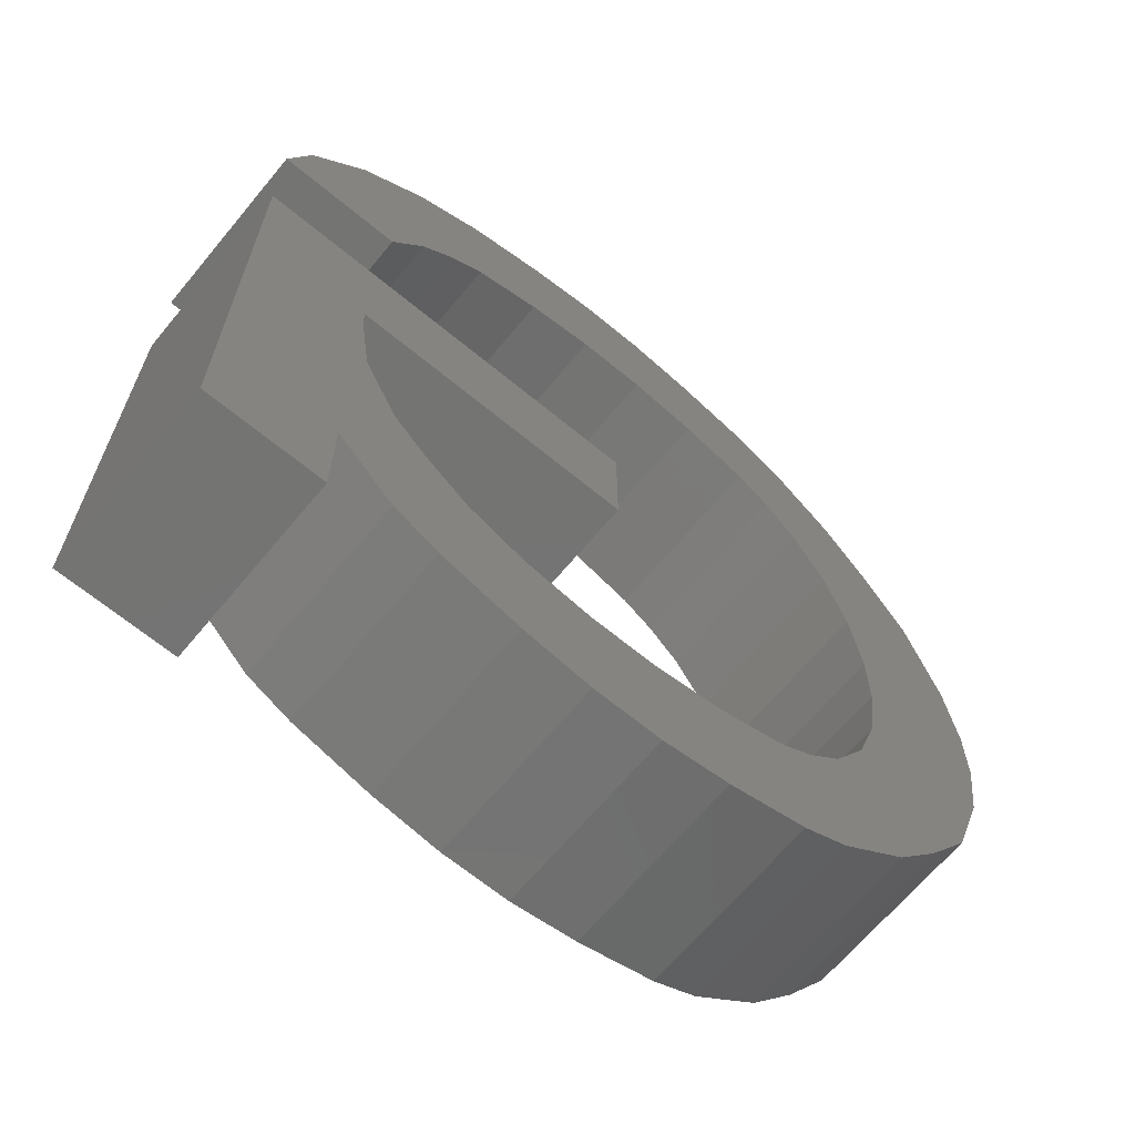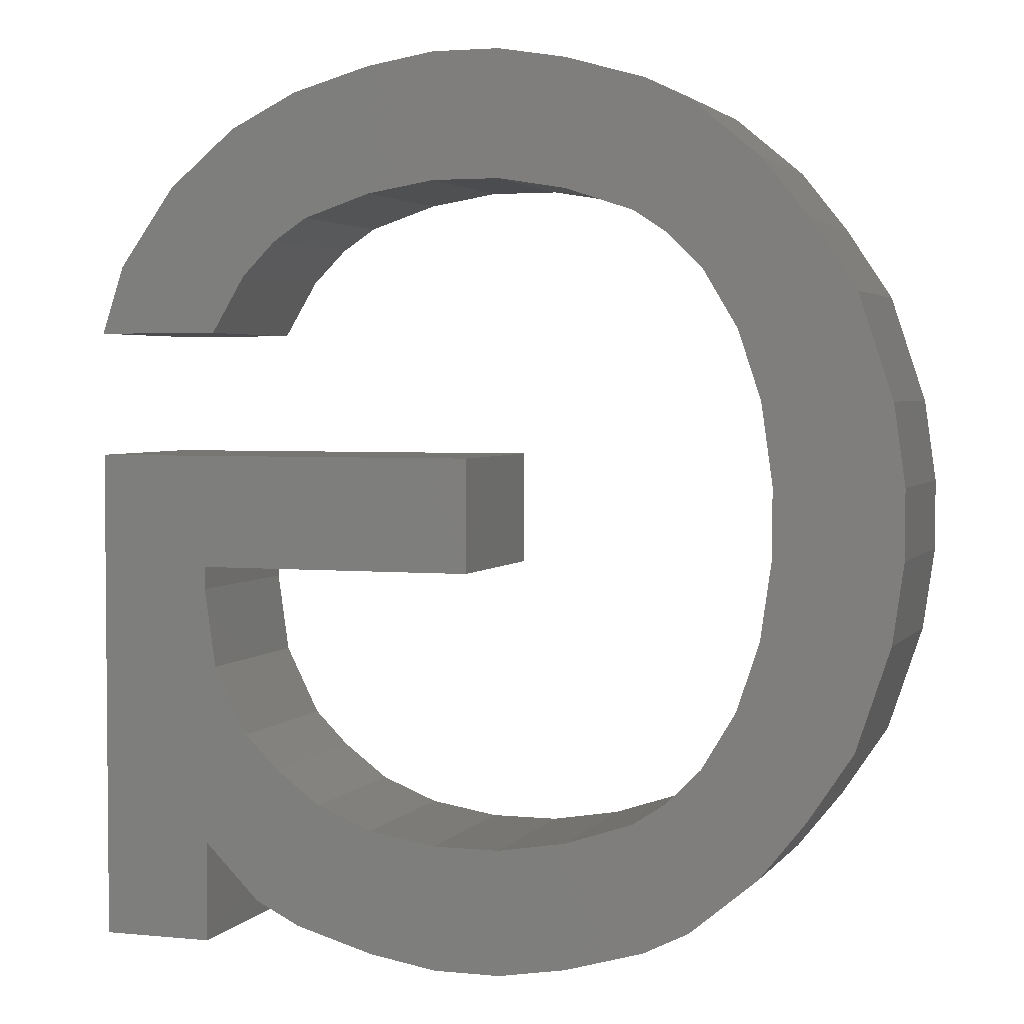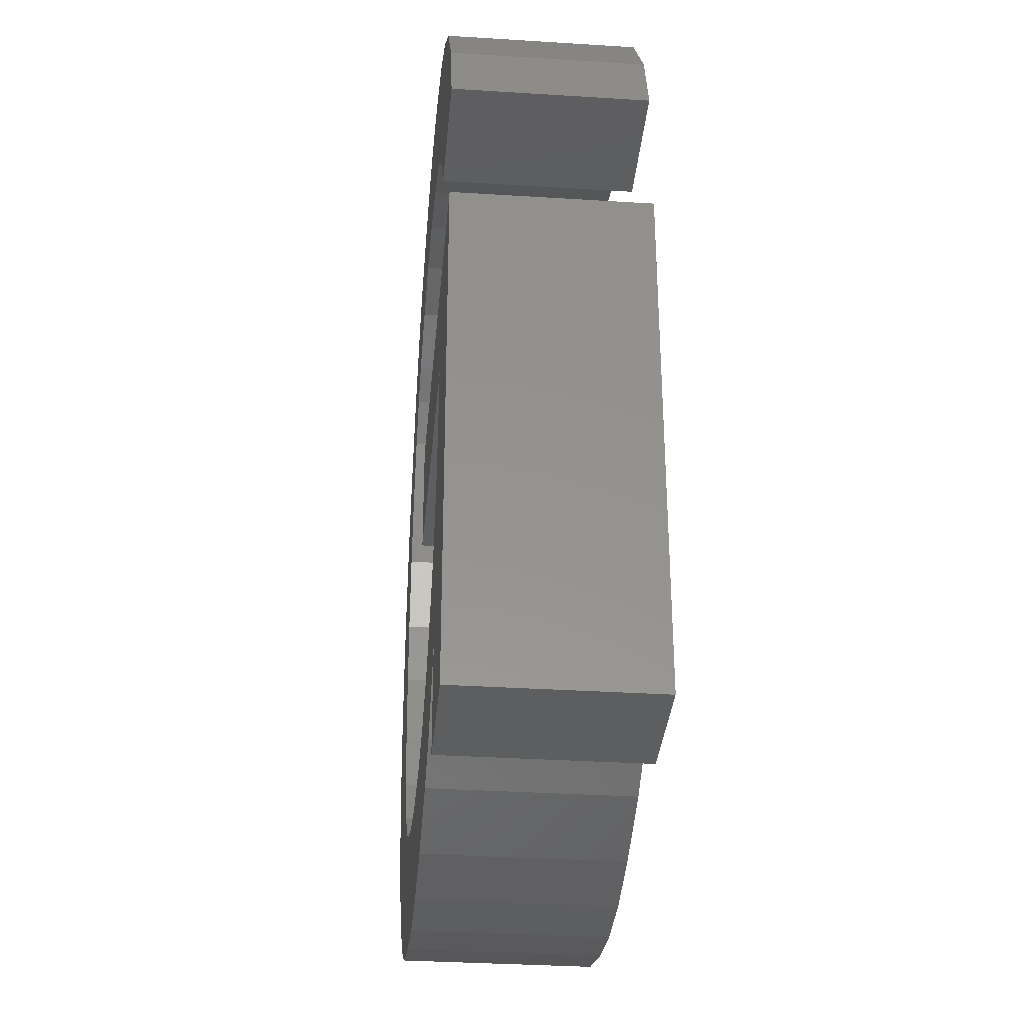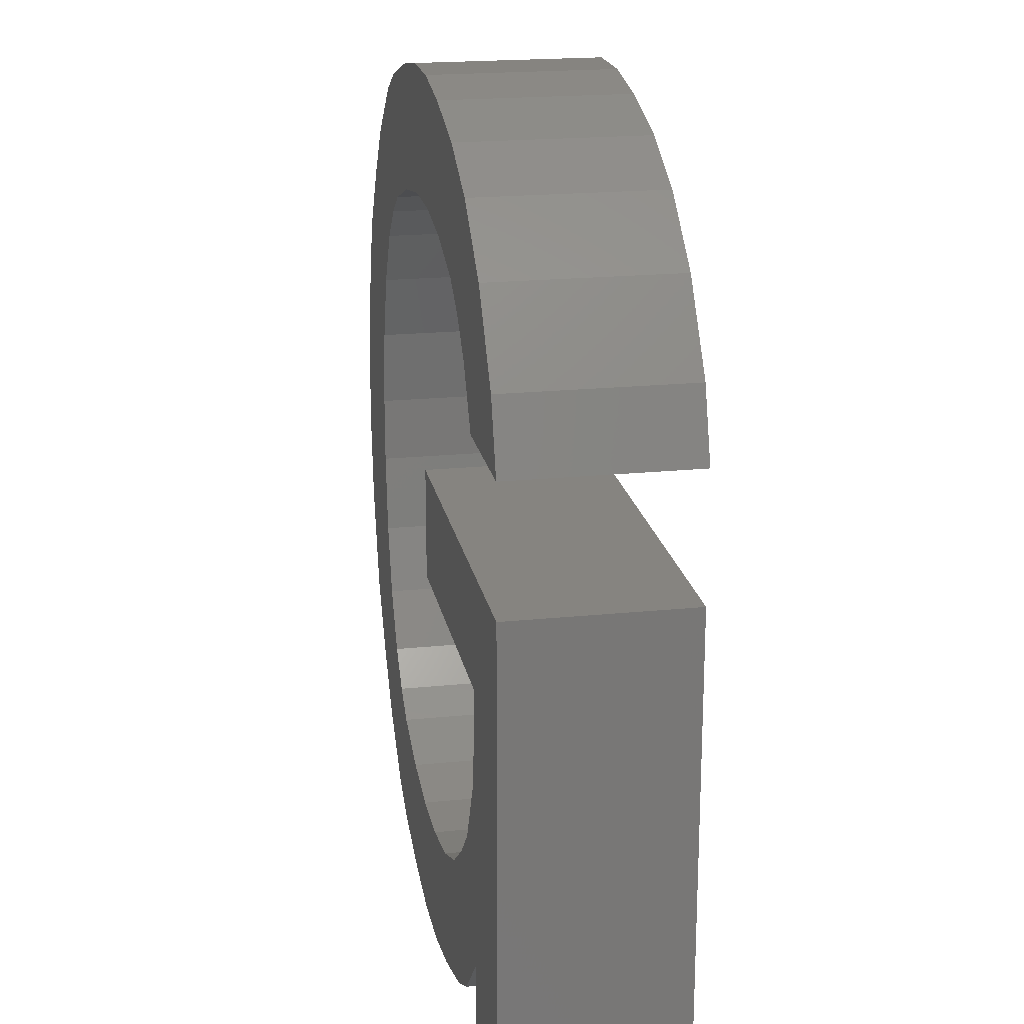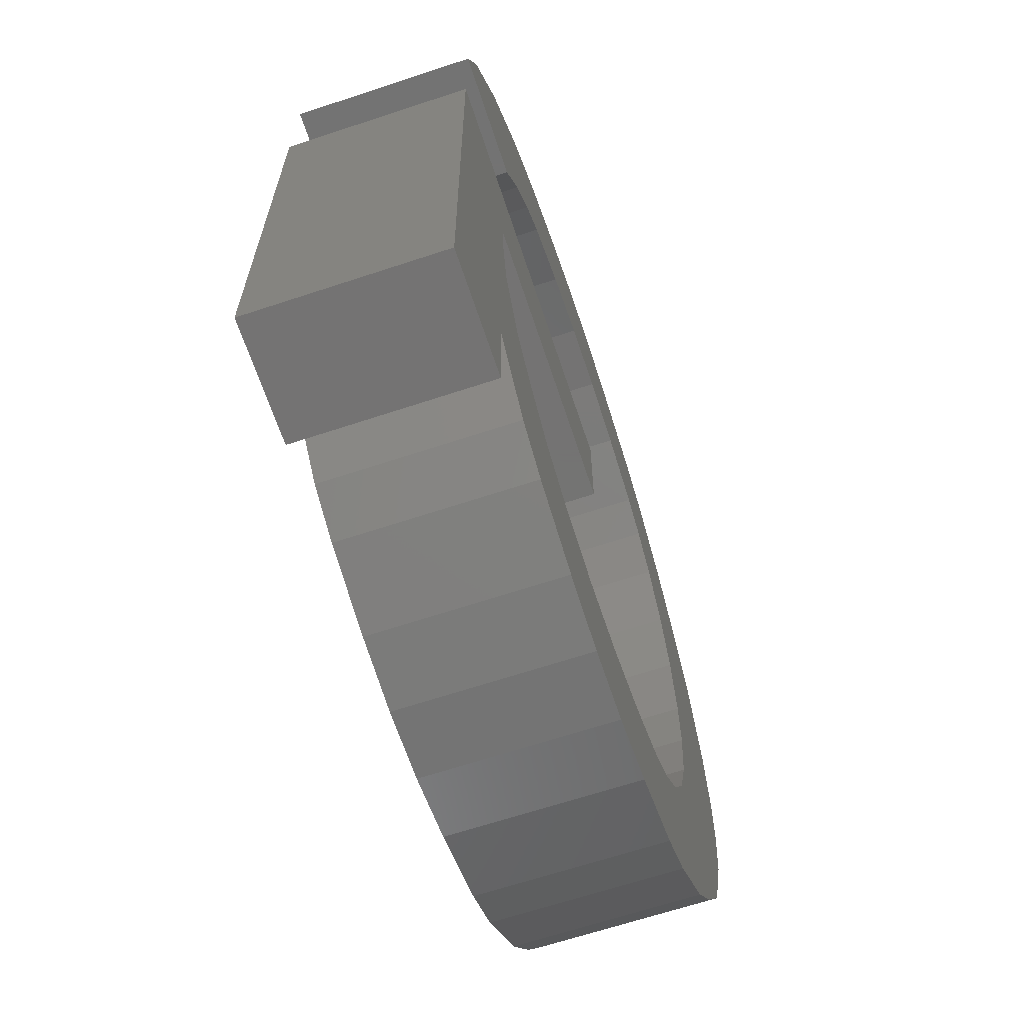
<metadata>
{"format":"stl","ext":"stl","renderer":"f3d","projection":"perspective","resolution":1024,"background":"white","views":[{"elev":-66.2,"azim":140.3,"up":"+Y"},{"elev":3.1,"azim":-161.2,"up":"+Y"},{"elev":-34.0,"azim":85.1,"up":"+Y"},{"elev":20.1,"azim":79.4,"up":"+Y"},{"elev":-65.9,"azim":108.4,"up":"+Y"}]}
</metadata>
<code>
# stl→obj: 195 verts, 386 faces
v -149.2 129.4 50
v -139.8 145 0
v -139.8 145 100
v 175.8 113.8 50
v 210.2 113.8 0
v 210.2 113.8 100
v 69.58 251.3 50
v 47.71 257.5 0
v 47.71 257.5 100
v 141.5 113.8 100
v 141.5 113.8 0
v -130.4 -126.9 50
v -121 -136.2 0
v -139.8 -117.5 0
v -139.8 -117.5 100
v 91.46 245 100
v 91.46 245 0
v -121 -136.2 100
v 69.58 -17.48 50
v -8.545 -17.48 0
v 147.7 -17.48 0
v 147.7 -17.48 100
v -130.4 154.4 50
v -121 163.8 0
v -121 163.8 100
v -8.545 -17.48 100
v -8.545 -236.2 50
v -27.29 -236.2 0
v 10.21 -236.2 0
v 10.21 -236.2 100
v -27.29 -236.2 100
v 28.96 260.6 50
v 10.21 263.8 0
v 10.21 263.8 100
v -242.9 54.4 50
v -246 32.52 0
v -246 32.52 100
v -83.54 182.5 50
v -102.3 176.3 0
v -64.79 188.8 0
v -64.79 188.8 100
v -239.8 76.27 100
v -239.8 76.27 0
v -102.3 176.3 100
v 91.46 -139.4 50
v 104 -130 0
v 78.96 -148.7 0
v 78.96 -148.7 100
v -164.8 95.02 50
v -158.5 113.8 0
v -158.5 113.8 100
v 104 -130 100
v -230.4 -76.85 50
v -239.8 -48.73 0
v -221 -105 0
v -221 -105 100
v -171 76.27 100
v -171 76.27 0
v -239.8 -48.73 100
v 28.96 -233.1 50
v 47.71 -230 0
v 47.71 -230 100
v 132.1 -189.4 50
v 147.7 -173.7 0
v 147.7 -173.7 100
v -86.67 251.3 50
v -64.79 257.5 0
v -108.5 245 0
v -108.5 245 100
v 116.5 -205 100
v 116.5 -205 0
v -64.79 257.5 100
v -149.2 -101.9 50
v -158.5 -86.23 0
v -158.5 -86.23 100
v -208.5 151.3 50
v -221 132.5 0
v -221 132.5 100
v -83.54 -155 50
v -64.79 -161.2 0
v -102.3 -148.7 0
v -102.3 -148.7 100
v -196 170 100
v -196 170 0
v -64.79 -161.2 100
v -8.545 13.77 50
v -8.545 45.02 0
v -177.3 13.77 50
v -177.3 32.52 0
v -177.3 32.52 100
v -8.545 45.02 100
v -183.5 185.6 50
v -171 201.3 0
v -177.3 -4.978 100
v -177.3 -4.978 0
v -171 201.3 100
v -8.545 195 50
v -27.29 195 0
v 10.21 195 0
v 10.21 195 100
v 110.2 235.6 50
v -27.29 195 100
v 147.7 -201.9 50
v 147.7 -230 0
v 147.7 -230 100
v 129 226.3 100
v 129 226.3 0
v 210.2 -92.48 50
v 210.2 -230 0
v 210.2 45.02 0
v 210.2 45.02 100
v 210.2 -230 100
v -208.5 -123.7 50
v -196 -142.5 0
v -196 -142.5 100
v -152.3 -189.4 50
v -171 -173.7 0
v -133.5 -205 0
v -133.5 -205 100
v 179 -230 50
v -171 -173.7 100
v -230.4 104.4 50
v -174.2 -26.85 50
v -171 -48.73 0
v -121 -211.2 50
v -108.5 -217.5 0
v -108.5 -217.5 100
v -171 -48.73 100
v 100.8 45.02 50
v 63.33 -155 50
v 47.71 -161.2 0
v 47.71 -161.2 100
v -111.7 170 50
v 182.1 173.1 50
v 197.7 151.3 0
v 166.5 195 0
v 166.5 195 100
v 197.7 151.3 100
v 66.46 182.5 50
v 47.71 188.8 0
v 85.21 176.3 0
v 85.21 176.3 100
v -164.8 -67.48 50
v 47.71 188.8 100
v 28.96 -164.4 50
v 10.21 -167.5 0
v 10.21 -167.5 100
v 104 -211.2 50
v 91.46 -217.5 0
v 69.58 -223.7 50
v 91.46 -217.5 100
v -246 13.77 50
v -246 -4.978 0
v -246 -4.978 100
v -121 238.8 50
v -133.5 232.5 0
v -133.5 232.5 100
v -86.67 -223.7 50
v -64.79 -230 0
v -64.79 -230 100
v 94.58 170 50
v 104 163.8 0
v 104 163.8 100
v 147.7 -23.73 50
v 147.7 -29.98 0
v 147.7 -29.98 100
v -242.9 -26.85 50
v 144.6 -51.85 50
v 141.5 -73.73 0
v 141.5 -73.73 100
v 147.7 210.6 50
v 204 132.5 50
v 113.3 154.4 50
v 122.7 145 0
v 122.7 145 100
v 132.1 -92.48 50
v 122.7 -111.2 0
v 122.7 -111.2 100
v 28.96 191.9 50
v -152.3 216.9 50
v -174.2 54.4 50
v -111.7 -142.5 50
v -46.04 260.6 50
v -27.29 263.8 0
v -27.29 263.8 100
v 132.1 129.4 50
v -8.545 -167.5 50
v -27.29 -167.5 0
v -27.29 -167.5 100
v -46.04 -164.4 50
v -183.5 -158.1 50
v -8.545 263.8 50
v -46.04 191.9 50
v 113.3 -120.6 50
v -46.04 -233.1 50
f 1 2 3
f 4 5 6
f 7 8 9
f 4 10 11
f 12 13 14
f 12 14 15
f 7 16 17
f 12 18 13
f 19 20 21
f 19 21 22
f 23 24 25
f 19 26 20
f 27 28 29
f 27 29 30
f 23 3 2
f 27 31 28
f 32 8 33
f 32 33 34
f 35 36 37
f 32 9 8
f 38 39 40
f 38 40 41
f 35 42 43
f 38 44 39
f 45 46 47
f 45 47 48
f 49 50 51
f 45 52 46
f 53 54 55
f 53 55 56
f 49 57 58
f 53 59 54
f 60 29 61
f 60 61 62
f 63 64 65
f 60 30 29
f 66 67 68
f 66 68 69
f 63 70 71
f 66 72 67
f 73 14 74
f 73 74 75
f 76 77 78
f 73 15 14
f 79 80 81
f 79 81 82
f 76 83 84
f 79 85 80
f 86 87 20
f 86 20 26
f 88 89 90
f 86 91 87
f 92 93 84
f 92 84 83
f 88 94 95
f 92 96 93
f 97 98 99
f 97 99 100
f 101 17 16
f 97 102 98
f 103 64 104
f 103 104 105
f 101 106 107
f 103 65 64
f 108 109 110
f 108 110 111
f 4 11 5
f 108 112 109
f 113 55 114
f 113 114 115
f 1 51 50
f 113 56 55
f 116 117 118
f 116 118 119
f 120 109 112
f 116 121 117
f 122 77 43
f 122 43 42
f 120 105 104
f 122 78 77
f 123 124 95
f 123 95 94
f 125 126 127
f 123 128 124
f 129 110 87
f 129 87 91
f 125 119 118
f 129 111 110
f 130 47 131
f 130 131 132
f 133 39 44
f 130 48 47
f 134 135 136
f 134 136 137
f 133 25 24
f 134 138 135
f 139 140 141
f 139 141 142
f 143 124 128
f 139 144 140
f 145 131 146
f 145 146 147
f 143 75 74
f 145 132 131
f 148 149 71
f 148 71 70
f 150 149 151
f 148 151 149
f 152 36 153
f 152 153 154
f 150 62 61
f 152 37 36
f 155 68 156
f 155 156 157
f 158 159 160
f 155 69 68
f 161 141 162
f 161 162 163
f 158 127 126
f 161 142 141
f 164 21 165
f 164 165 166
f 167 54 59
f 164 22 21
f 168 165 169
f 168 169 170
f 167 154 153
f 168 166 165
f 171 136 107
f 171 107 106
f 172 135 138
f 171 137 136
f 173 162 174
f 173 174 175
f 172 6 5
f 173 163 162
f 176 169 177
f 176 177 178
f 179 140 144
f 176 170 169
f 180 156 93
f 180 93 96
f 179 100 99
f 180 157 156
f 181 89 58
f 181 58 57
f 182 13 18
f 181 90 89
f 183 184 67
f 183 67 72
f 182 82 81
f 183 185 184
f 186 174 11
f 186 11 10
f 187 188 189
f 186 175 174
f 190 188 80
f 190 80 85
f 187 147 146
f 190 189 188
f 7 17 8
f 118 117 55
f 55 117 114
f 191 117 121
f 23 2 24
f 126 118 55
f 54 126 55
f 159 126 54
f 35 43 36
f 153 159 54
f 191 115 114
f 74 14 153
f 49 58 50
f 13 159 14
f 81 159 13
f 28 159 81
f 63 71 64
f 192 33 184
f 80 28 81
f 29 28 80
f 76 84 77
f 124 74 36
f 192 184 185
f 43 95 36
f 88 95 89
f 95 124 36
f 188 29 80
f 89 95 43
f 101 107 17
f 146 61 188
f 77 89 43
f 58 89 77
f 1 50 2
f 149 61 146
f 131 149 146
f 50 58 77
f 120 104 109
f 84 50 77
f 71 149 131
f 47 71 131
f 125 118 126
f 2 50 84
f 192 34 33
f 64 71 46
f 133 24 39
f 46 71 47
f 24 2 93
f 109 64 46
f 143 74 124
f 193 40 98
f 39 24 93
f 156 39 93
f 150 61 149
f 177 109 46
f 193 98 102
f 40 39 156
f 158 126 159
f 169 109 177
f 68 40 156
f 165 109 169
f 167 153 54
f 21 20 87
f 21 109 165
f 67 98 68
f 172 5 135
f 99 98 67
f 184 99 67
f 140 99 184
f 179 99 140
f 33 140 184
f 141 140 33
f 162 141 33
f 182 81 13
f 174 162 33
f 193 41 40
f 8 174 33
f 187 146 188
f 110 21 87
f 17 174 8
f 17 11 174
f 191 114 117
f 14 159 153
f 36 74 153
f 194 46 52
f 61 29 188
f 93 2 84
f 109 104 64
f 194 178 177
f 98 40 68
f 110 109 21
f 5 11 17
f 195 28 31
f 194 177 46
f 136 135 107
f 195 160 159
f 195 159 28
f 107 5 17
f 135 5 107
f 66 69 72
f 145 147 132
f 194 52 178
f 190 85 189
f 195 31 160
f 187 189 147
f 186 10 175
f 181 57 90
f 183 72 185
f 182 18 82
f 180 96 157
f 179 144 100
f 176 178 170
f 173 175 163
f 172 138 6
f 171 106 137
f 168 170 166
f 167 59 154
f 164 166 22
f 161 163 142
f 193 102 41
f 158 160 127
f 155 157 69
f 148 70 151
f 152 154 37
f 150 151 62
f 134 137 138
f 143 128 75
f 139 142 144
f 133 44 25
f 130 132 48
f 123 94 128
f 129 91 111
f 125 127 119
f 122 42 78
f 120 112 105
f 116 119 121
f 113 115 56
f 4 6 10
f 108 111 112
f 103 105 65
f 101 16 106
f 97 100 102
f 92 83 96
f 192 185 34
f 88 90 94
f 86 26 91
f 73 75 15
f 79 82 85
f 76 78 83
f 53 56 59
f 63 65 70
f 60 62 30
f 49 51 57
f 45 48 52
f 32 34 9
f 38 41 44
f 35 37 42
f 27 30 31
f 23 25 3
f 19 22 26
f 12 15 18
f 191 121 115
f 7 9 16
f 1 3 51
f 52 48 70
f 138 106 6
f 106 16 6
f 6 16 10
f 16 175 10
f 16 9 175
f 9 34 175
f 111 22 112
f 111 91 22
f 175 34 163
f 163 34 142
f 142 34 144
f 34 185 144
f 144 185 100
f 185 72 100
f 100 72 102
f 72 69 102
f 22 91 26
f 22 166 112
f 102 69 41
f 166 170 112
f 69 157 41
f 41 157 44
f 170 178 112
f 157 96 44
f 44 96 25
f 178 52 112
f 112 65 105
f 112 52 65
f 25 96 3
f 65 52 70
f 137 106 138
f 96 83 3
f 3 83 51
f 48 132 70
f 70 132 151
f 83 78 51
f 51 78 57
f 132 147 151
f 151 147 62
f 57 78 90
f 78 42 90
f 147 189 62
f 62 189 30
f 90 42 94
f 189 85 30
f 42 37 94
f 94 37 128
f 30 85 31
f 85 82 31
f 128 37 75
f 37 154 75
f 31 82 160
f 82 18 160
f 75 154 15
f 18 15 160
f 15 154 160
f 154 59 160
f 160 59 127
f 59 56 127
f 127 56 119
f 119 56 121
f 56 115 121

</code>
